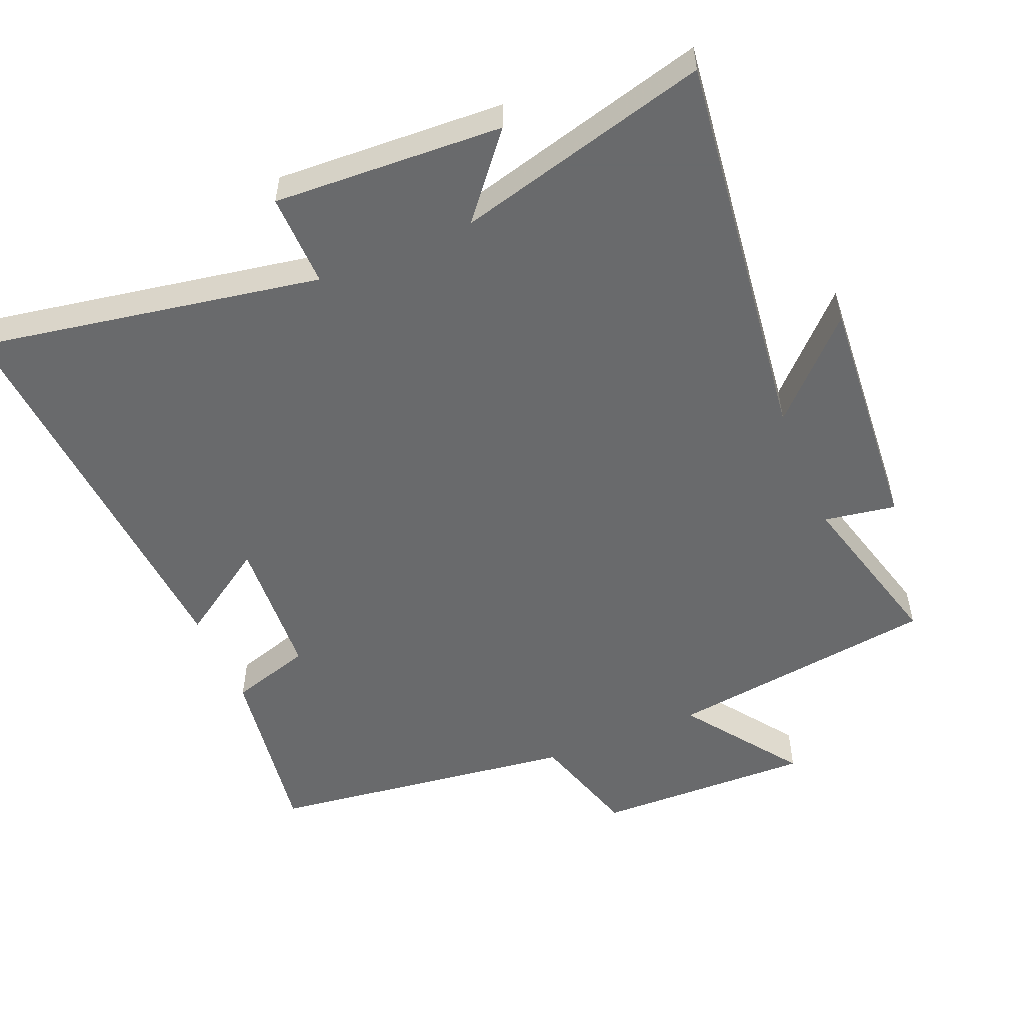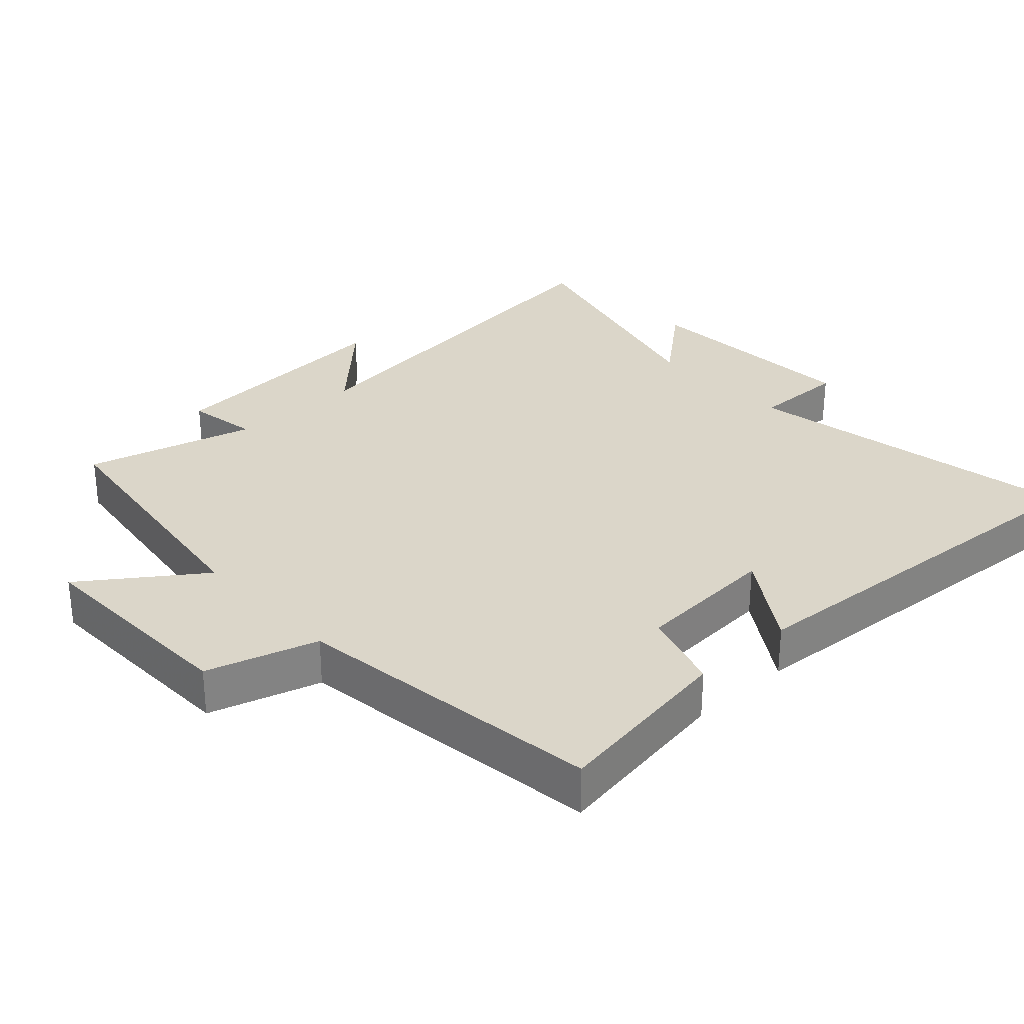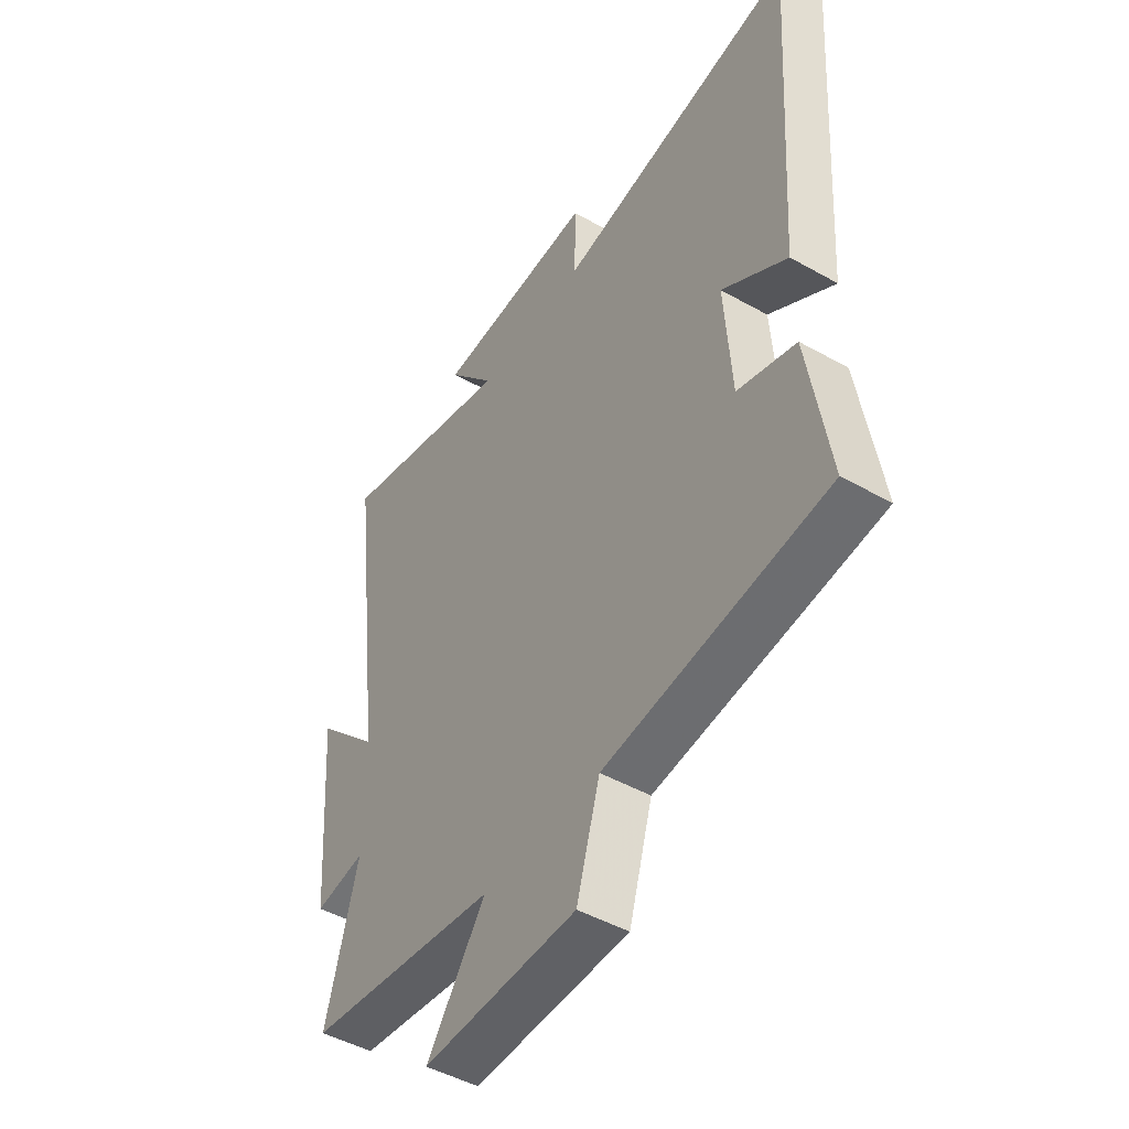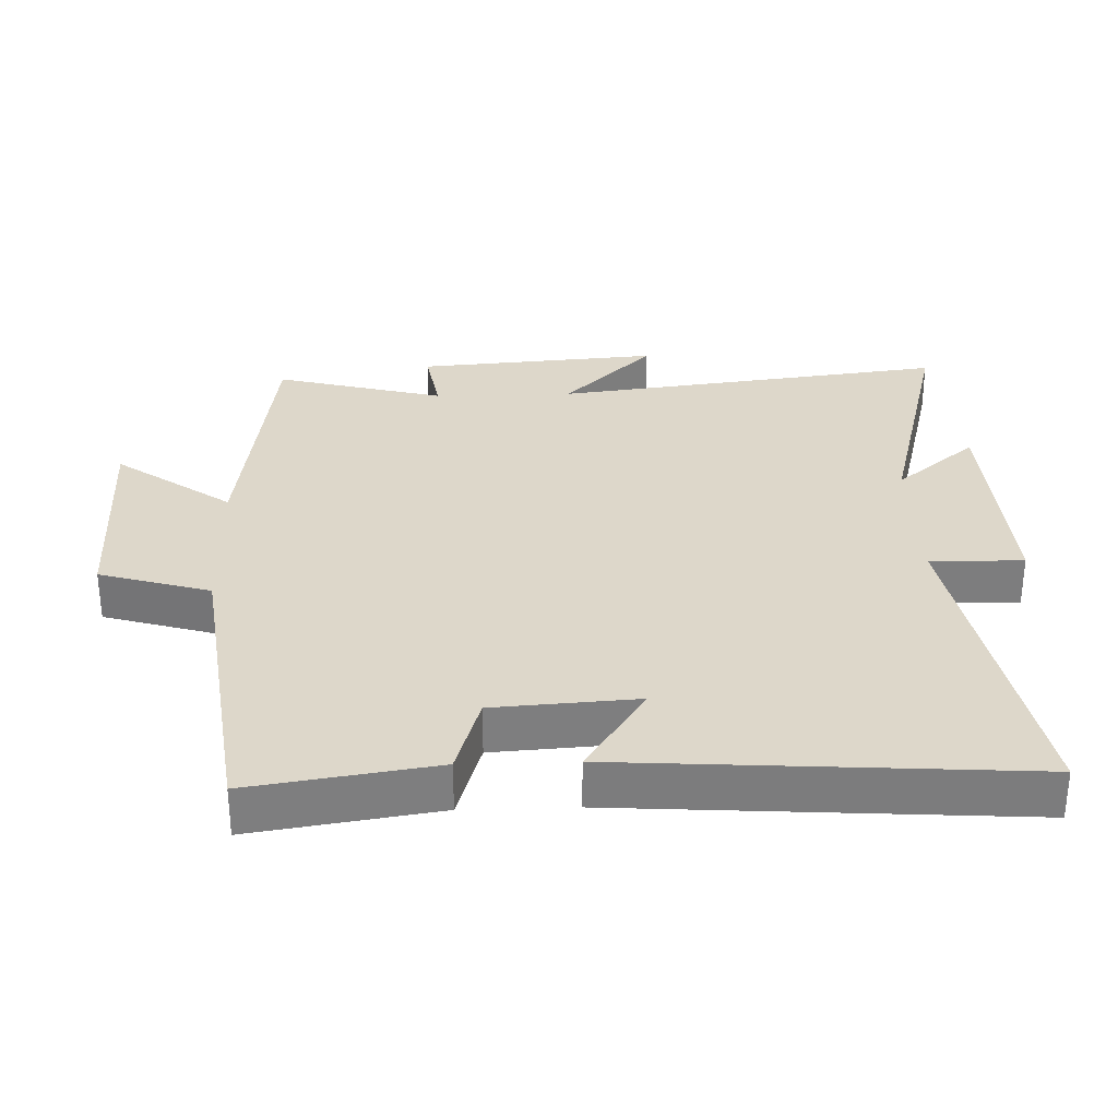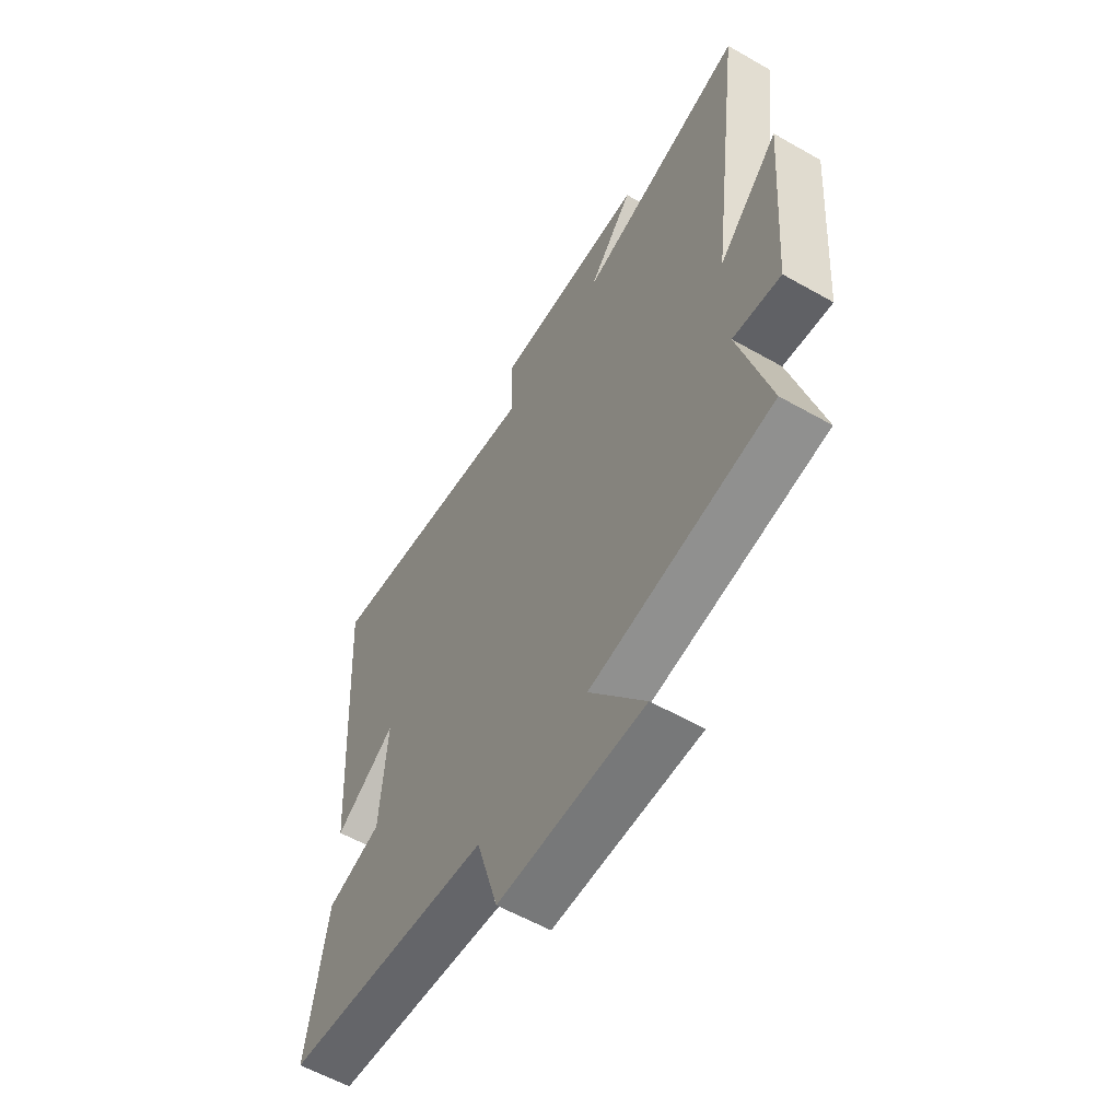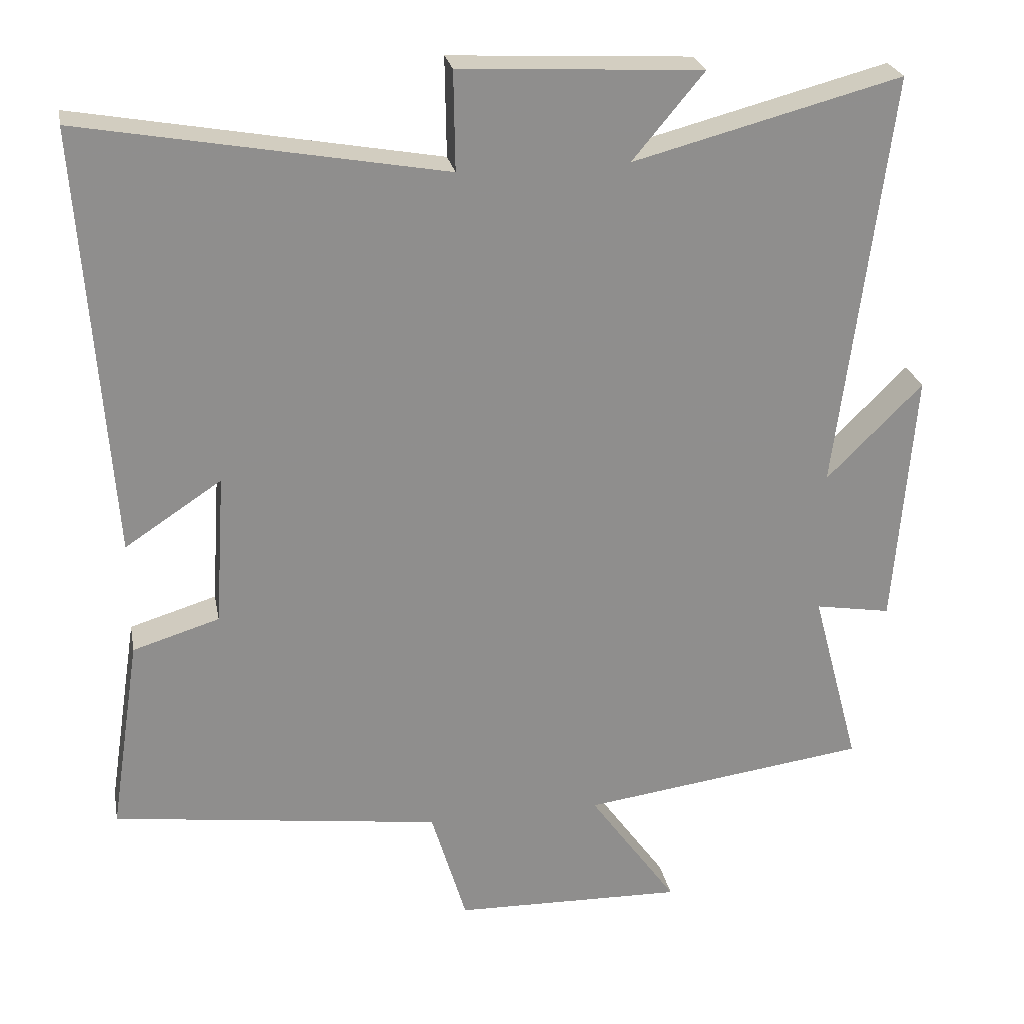
<metadata>
{"format":"obj","ext":"obj","renderer":"f3d","projection":"perspective","resolution":1024,"background":"white","views":[{"elev":-52.9,"azim":22.8,"up":"+Y"},{"elev":29.9,"azim":-132.7,"up":"+Y"},{"elev":-47.3,"azim":-122.5,"up":"+Z"},{"elev":30.9,"azim":-91.9,"up":"+Y"},{"elev":-58.6,"azim":59.6,"up":"+Z"},{"elev":25.3,"azim":-10.8,"up":"+Z"}]}
</metadata>
<code>
v -0.541 0.07 0.591
v -0.036 0.07 0.5
v -0.038 0.07 0.638
v 0.3 0.07 0.62
v 0.2 0.07 0.5
v 0.574 0.07 0.598
v 0.5 0.07 0.013
v 0.634 0.07 0.147
v 0.606 0.07 -0.213
v 0.5 0.07 -0.195
v 0.567 0.07 -0.446
v 0.166 0.07 -0.5
v 0.289 0.07 -0.672
v -0.033 0.07 -0.664
v -0.082 0.07 -0.5
v -0.542 0.07 -0.439
v -0.5 0.07 -0.166
v -0.379 0.07 -0.129
v -0.365 0.07 0.083
v -0.5 0.07 -0.006
v -0.541 0 0.591
v -0.036 0 0.5
v -0.038 0 0.638
v 0.3 0 0.62
v 0.2 0 0.5
v 0.574 0 0.598
v 0.5 0 0.013
v 0.634 0 0.147
v 0.606 0 -0.213
v 0.5 0 -0.195
v 0.567 0 -0.446
v 0.166 0 -0.5
v 0.289 0 -0.672
v -0.033 0 -0.664
v -0.082 0 -0.5
v -0.542 0 -0.439
v -0.5 0 -0.166
v -0.379 0 -0.129
v -0.365 0 0.083
v -0.5 0 -0.006
f 19 20 1 2
f 18 19 2
f 15 16 17 18
f 15 18 2
f 12 13 14 15
f 12 15 2
f 11 12 2
f 10 11 2
f 7 8 9 10
f 7 10 2 3
f 5 6 7
f 5 7 3
f 3 4 5
f 22 21 40 39
f 22 39 38
f 38 37 36 35
f 22 38 35
f 35 34 33 32
f 22 35 32
f 22 32 31
f 22 31 30
f 30 29 28 27
f 23 22 30 27
f 27 26 25
f 23 27 25
f 25 24 23
f 1 21 22 2
f 2 22 23 3
f 3 23 24 4
f 4 24 25 5
f 5 25 26 6
f 6 26 27 7
f 7 27 28 8
f 8 28 29 9
f 9 29 30 10
f 10 30 31 11
f 11 31 32 12
f 12 32 33 13
f 13 33 34 14
f 14 34 35 15
f 15 35 36 16
f 16 36 37 17
f 17 37 38 18
f 18 38 39 19
f 19 39 40 20
f 20 40 21 1

</code>
